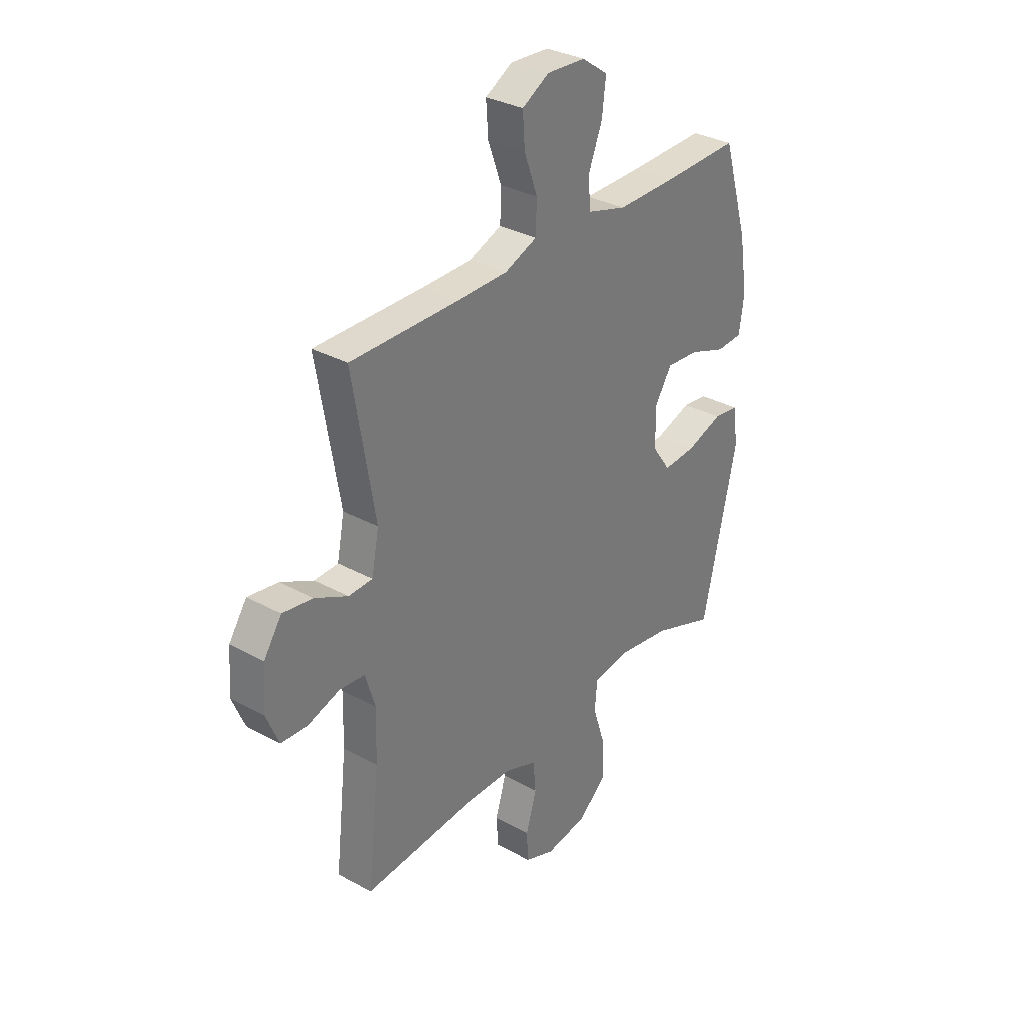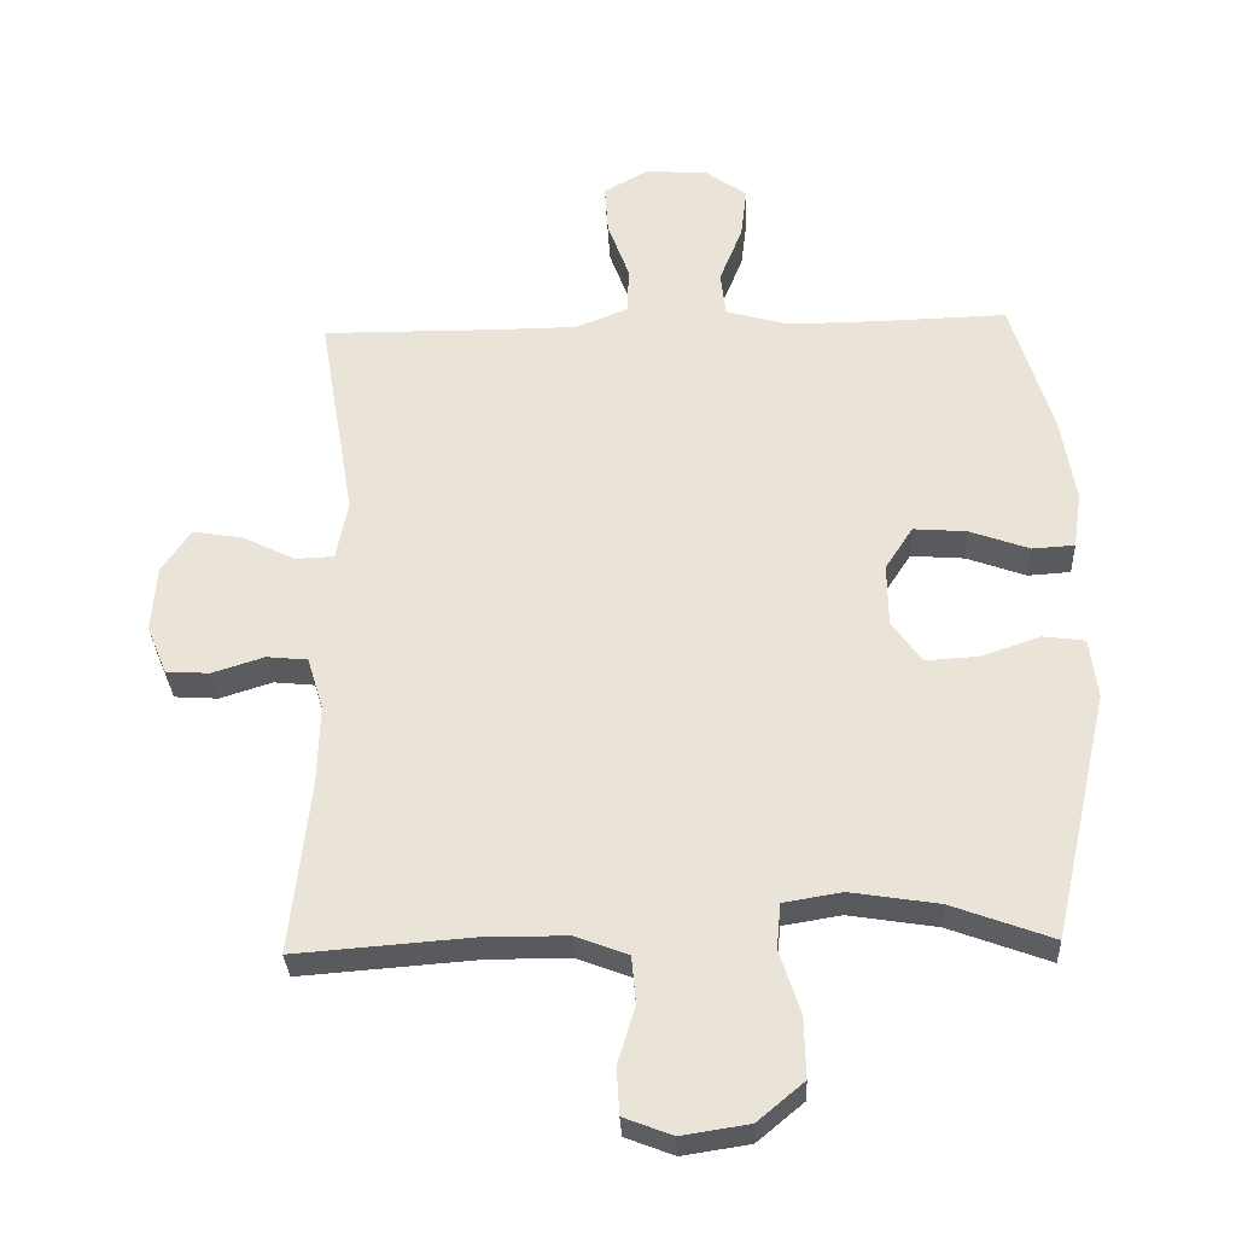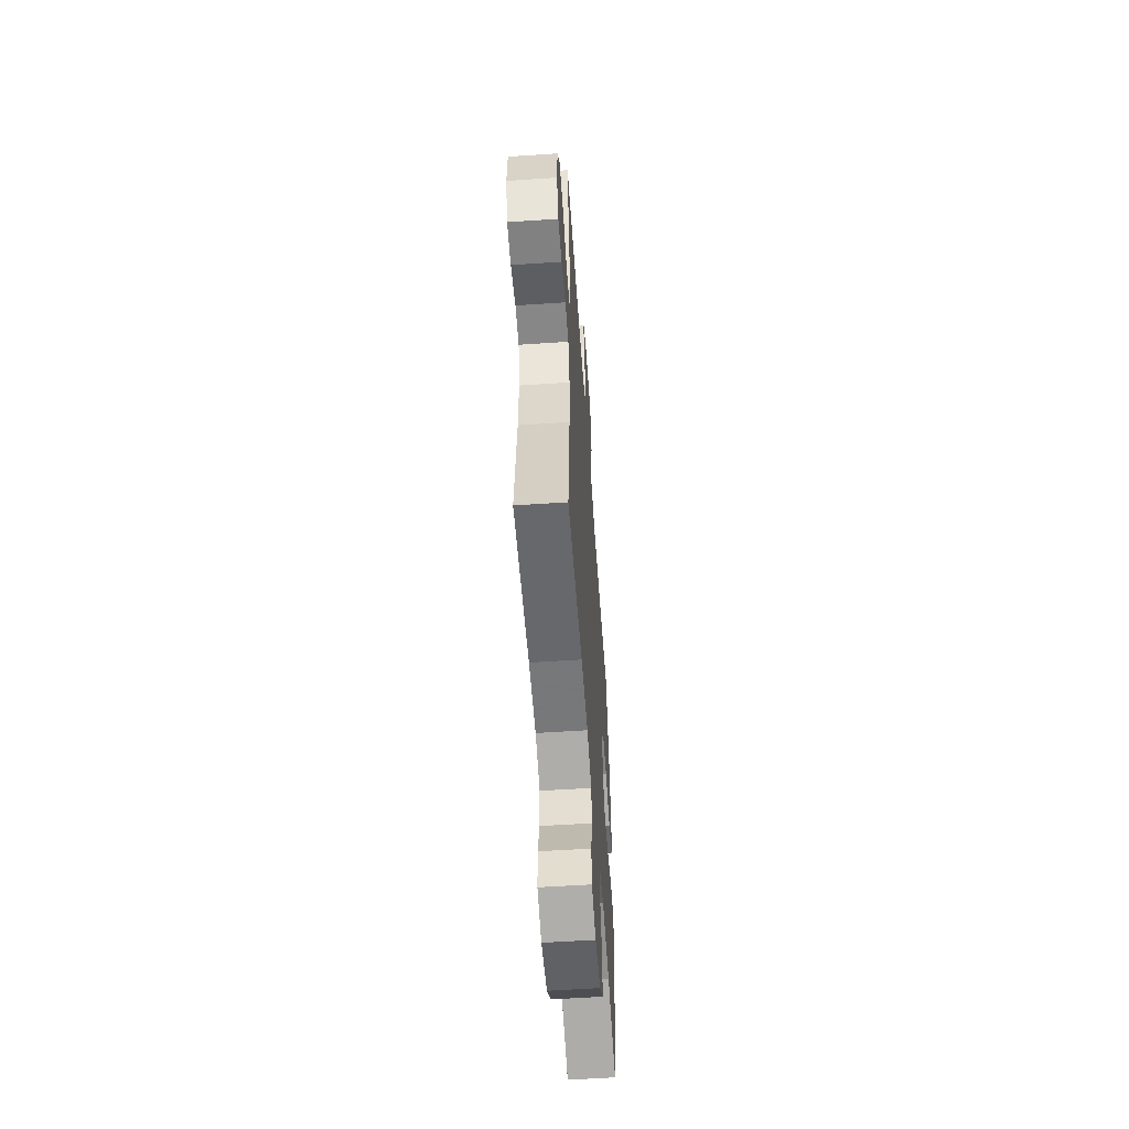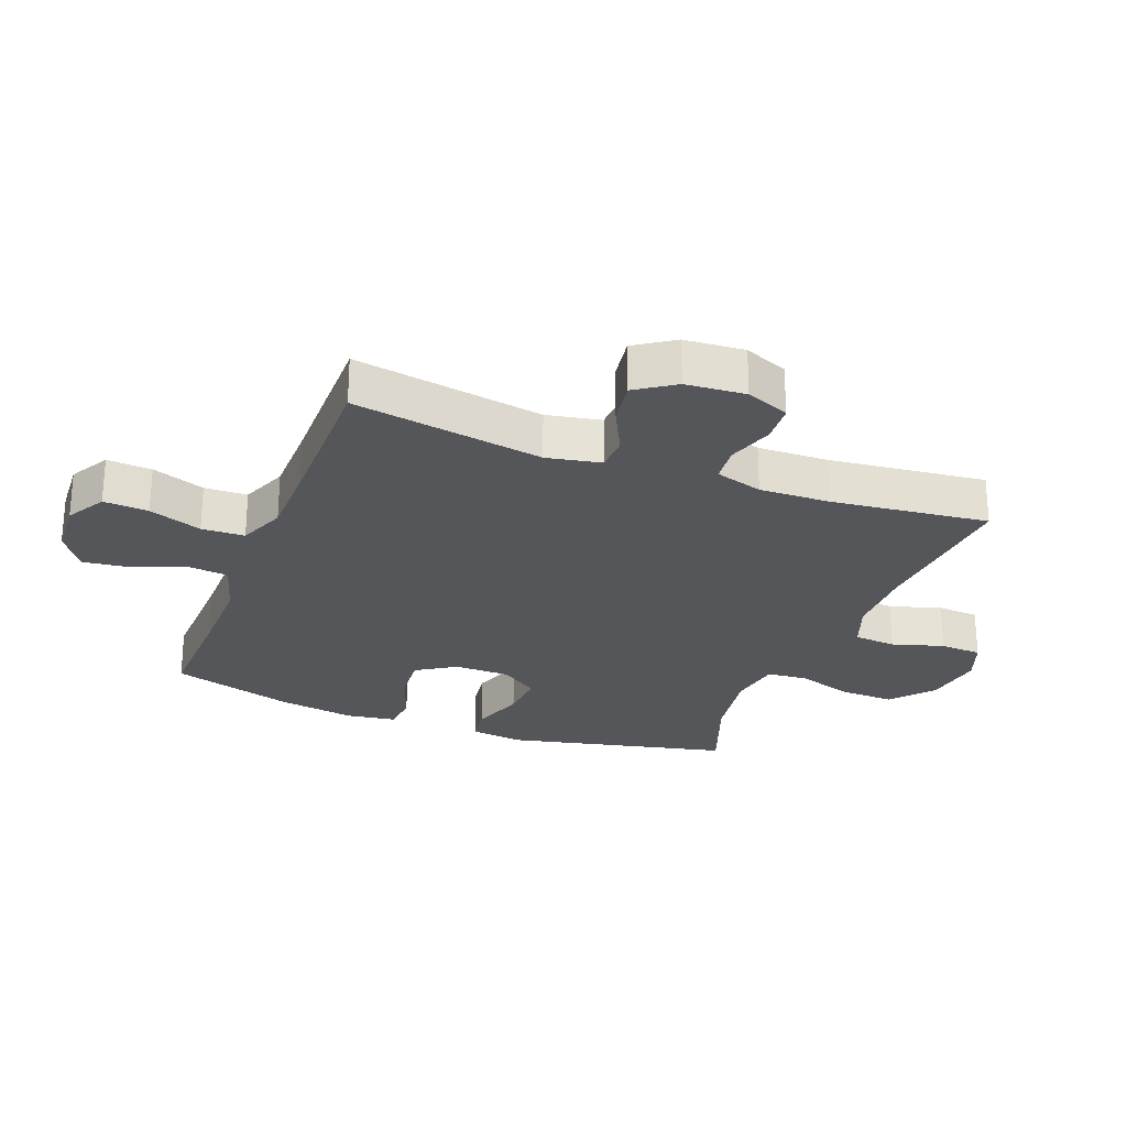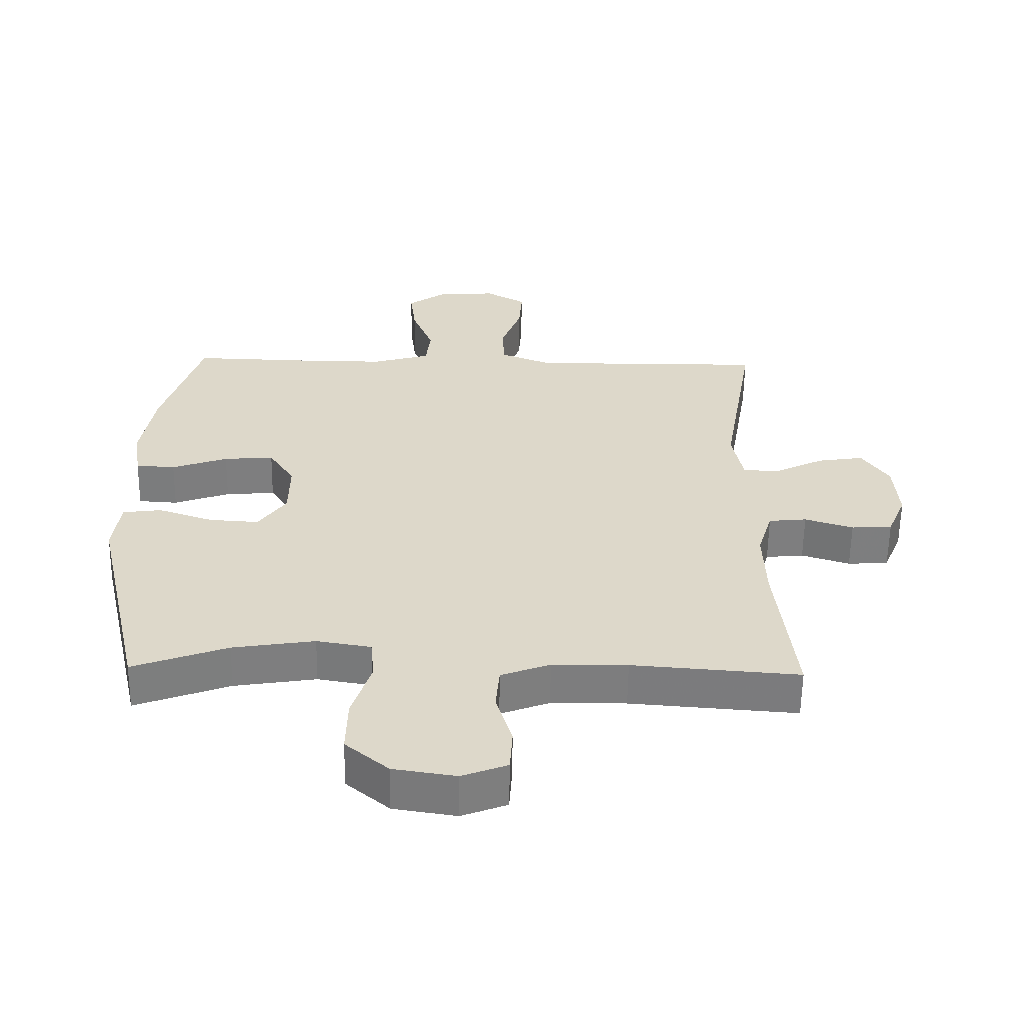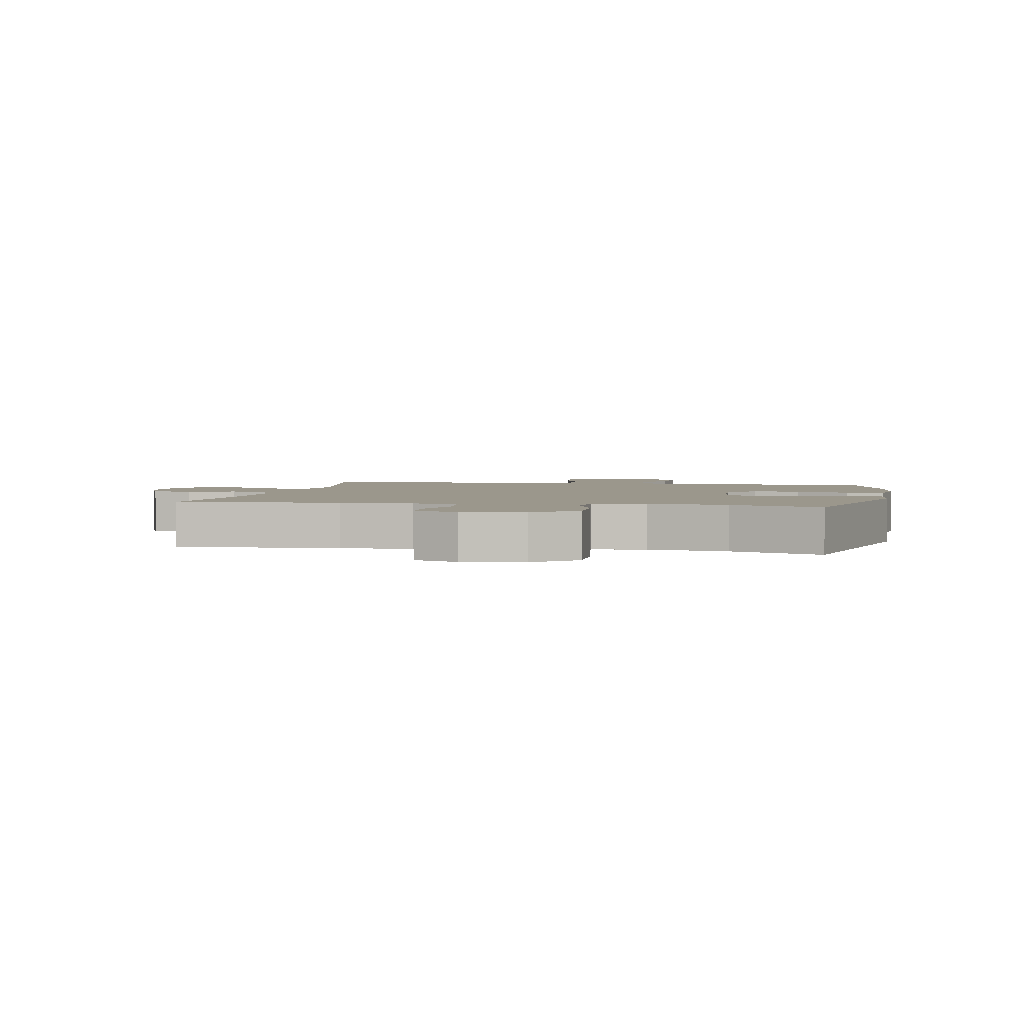
<metadata>
{"format":"obj","ext":"obj","renderer":"f3d","projection":"perspective","resolution":1024,"background":"white","views":[{"elev":32.2,"azim":127.6,"up":"+Z"},{"elev":-31.3,"azim":-177.5,"up":"+Z"},{"elev":-56.8,"azim":94.0,"up":"+Z"},{"elev":-25.9,"azim":69.0,"up":"+Y"},{"elev":-59.1,"azim":-0.8,"up":"+Z"},{"elev":2.6,"azim":-169.0,"up":"+Y"}]}
</metadata>
<code>
v 0.5 0.07 -0.5
v 0.242 0.07 -0.48
v 0.126 0.07 -0.481
v 0.05 0.07 -0.51
v 0.044 0.07 -0.578
v 0.069 0.07 -0.661
v 0.065 0.07 -0.728
v -0.005 0.07 -0.755
v -0.102 0.07 -0.74
v -0.169 0.07 -0.684
v -0.167 0.07 -0.597
v -0.137 0.07 -0.505
v -0.143 0.07 -0.44
v -0.227 0.07 -0.426
v -0.354 0.07 -0.446
v -0.5 0.07 -0.5
v -0.581 0.07 -0.143
v -0.57 0.07 -0.056
v -0.51 0.07 -0.048
v -0.425 0.07 -0.077
v -0.348 0.07 -0.082
v -0.305 0.07 -0.021
v -0.304 0.07 0.069
v -0.344 0.07 0.131
v -0.421 0.07 0.125
v -0.507 0.07 0.094
v -0.568 0.07 0.098
v -0.58 0.07 0.178
v -0.56 0.07 0.302
v -0.5 0.07 0.5
v -0.321 0.07 0.495
v -0.183 0.07 0.494
v -0.092 0.07 0.52
v -0.085 0.07 0.585
v -0.118 0.07 0.668
v -0.127 0.07 0.743
v -0.066 0.07 0.786
v 0.024 0.07 0.791
v 0.087 0.07 0.755
v 0.082 0.07 0.683
v 0.051 0.07 0.598
v 0.053 0.07 0.529
v 0.129 0.07 0.499
v 0.248 0.07 0.498
v 0.5 0.07 0.5
v 0.448 0.07 0.195
v 0.465 0.07 0.108
v 0.521 0.07 0.106
v 0.598 0.07 0.144
v 0.669 0.07 0.155
v 0.711 0.07 0.093
v 0.718 0.07 -0.003
v 0.689 0.07 -0.073
v 0.626 0.07 -0.077
v 0.551 0.07 -0.053
v 0.492 0.07 -0.059
v 0.469 0.07 -0.135
v 0.472 0.07 -0.25
v 0.5 0 -0.5
v 0.242 0 -0.48
v 0.126 0 -0.481
v 0.05 0 -0.51
v 0.044 0 -0.578
v 0.069 0 -0.661
v 0.065 0 -0.728
v -0.005 0 -0.755
v -0.102 0 -0.74
v -0.169 0 -0.684
v -0.167 0 -0.597
v -0.137 0 -0.505
v -0.143 0 -0.44
v -0.227 0 -0.426
v -0.354 0 -0.446
v -0.5 0 -0.5
v -0.581 0 -0.143
v -0.57 0 -0.056
v -0.51 0 -0.048
v -0.425 0 -0.077
v -0.348 0 -0.082
v -0.305 0 -0.021
v -0.304 0 0.069
v -0.344 0 0.131
v -0.421 0 0.125
v -0.507 0 0.094
v -0.568 0 0.098
v -0.58 0 0.178
v -0.56 0 0.302
v -0.5 0 0.5
v -0.321 0 0.495
v -0.183 0 0.494
v -0.092 0 0.52
v -0.085 0 0.585
v -0.118 0 0.668
v -0.127 0 0.743
v -0.066 0 0.786
v 0.024 0 0.791
v 0.087 0 0.755
v 0.082 0 0.683
v 0.051 0 0.598
v 0.053 0 0.529
v 0.129 0 0.499
v 0.248 0 0.498
v 0.5 0 0.5
v 0.448 0 0.195
v 0.465 0 0.108
v 0.521 0 0.106
v 0.598 0 0.144
v 0.669 0 0.155
v 0.711 0 0.093
v 0.718 0 -0.003
v 0.689 0 -0.073
v 0.626 0 -0.077
v 0.551 0 -0.053
v 0.492 0 -0.059
v 0.469 0 -0.135
v 0.472 0 -0.25
f 53 54 55
f 52 53 55
f 51 52 55
f 50 51 55
f 49 50 55
f 48 49 55
f 47 48 55 56
f 46 47 56 57
f 44 45 46
f 46 57 58
f 44 46 58
f 43 44 58
f 39 40 41
f 38 39 41
f 37 38 41
f 36 37 41
f 35 36 41
f 34 35 41
f 33 34 41 42
f 58 1 2
f 43 58 2
f 42 43 2
f 33 42 2
f 32 33 2
f 29 30 31
f 28 29 31
f 27 28 31
f 26 27 31
f 25 26 31
f 18 19 20
f 17 18 20
f 16 17 20
f 15 16 20
f 14 15 20 21
f 13 14 21 22
f 10 11 12
f 9 10 12
f 8 9 12
f 7 8 12
f 6 7 12
f 5 6 12
f 4 5 12 13
f 13 22 23
f 4 13 23
f 3 4 23
f 24 25 31 32
f 23 24 32
f 3 23 32
f 2 3 32
f 113 112 111
f 113 111 110
f 113 110 109
f 113 109 108
f 113 108 107
f 113 107 106
f 114 113 106 105
f 115 114 105 104
f 104 103 102
f 116 115 104
f 116 104 102
f 116 102 101
f 99 98 97
f 99 97 96
f 99 96 95
f 99 95 94
f 99 94 93
f 99 93 92
f 100 99 92 91
f 60 59 116
f 60 116 101
f 60 101 100
f 60 100 91
f 60 91 90
f 89 88 87
f 89 87 86
f 89 86 85
f 89 85 84
f 89 84 83
f 78 77 76
f 78 76 75
f 78 75 74
f 78 74 73
f 79 78 73 72
f 80 79 72 71
f 70 69 68
f 70 68 67
f 70 67 66
f 70 66 65
f 70 65 64
f 70 64 63
f 71 70 63 62
f 81 80 71
f 81 71 62
f 81 62 61
f 90 89 83 82
f 90 82 81
f 90 81 61
f 90 61 60
f 1 59 60 2
f 2 60 61 3
f 3 61 62 4
f 4 62 63 5
f 5 63 64 6
f 6 64 65 7
f 7 65 66 8
f 8 66 67 9
f 9 67 68 10
f 10 68 69 11
f 11 69 70 12
f 12 70 71 13
f 13 71 72 14
f 14 72 73 15
f 15 73 74 16
f 16 74 75 17
f 17 75 76 18
f 18 76 77 19
f 19 77 78 20
f 20 78 79 21
f 21 79 80 22
f 22 80 81 23
f 23 81 82 24
f 24 82 83 25
f 25 83 84 26
f 26 84 85 27
f 27 85 86 28
f 28 86 87 29
f 29 87 88 30
f 30 88 89 31
f 31 89 90 32
f 32 90 91 33
f 33 91 92 34
f 34 92 93 35
f 35 93 94 36
f 36 94 95 37
f 37 95 96 38
f 38 96 97 39
f 39 97 98 40
f 40 98 99 41
f 41 99 100 42
f 42 100 101 43
f 43 101 102 44
f 44 102 103 45
f 45 103 104 46
f 46 104 105 47
f 47 105 106 48
f 48 106 107 49
f 49 107 108 50
f 50 108 109 51
f 51 109 110 52
f 52 110 111 53
f 53 111 112 54
f 54 112 113 55
f 55 113 114 56
f 56 114 115 57
f 57 115 116 58
f 58 116 59 1

</code>
